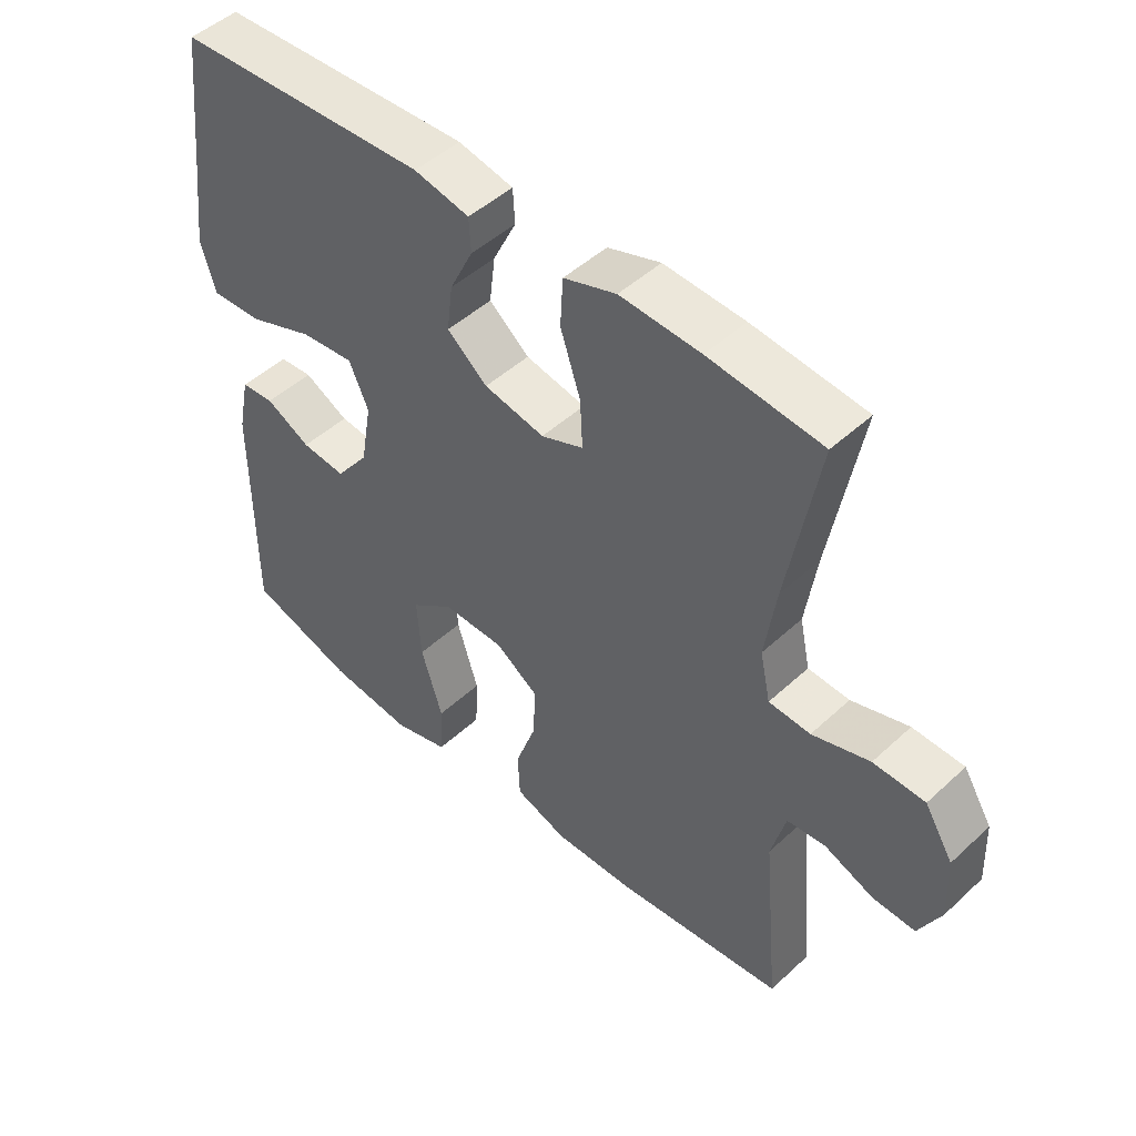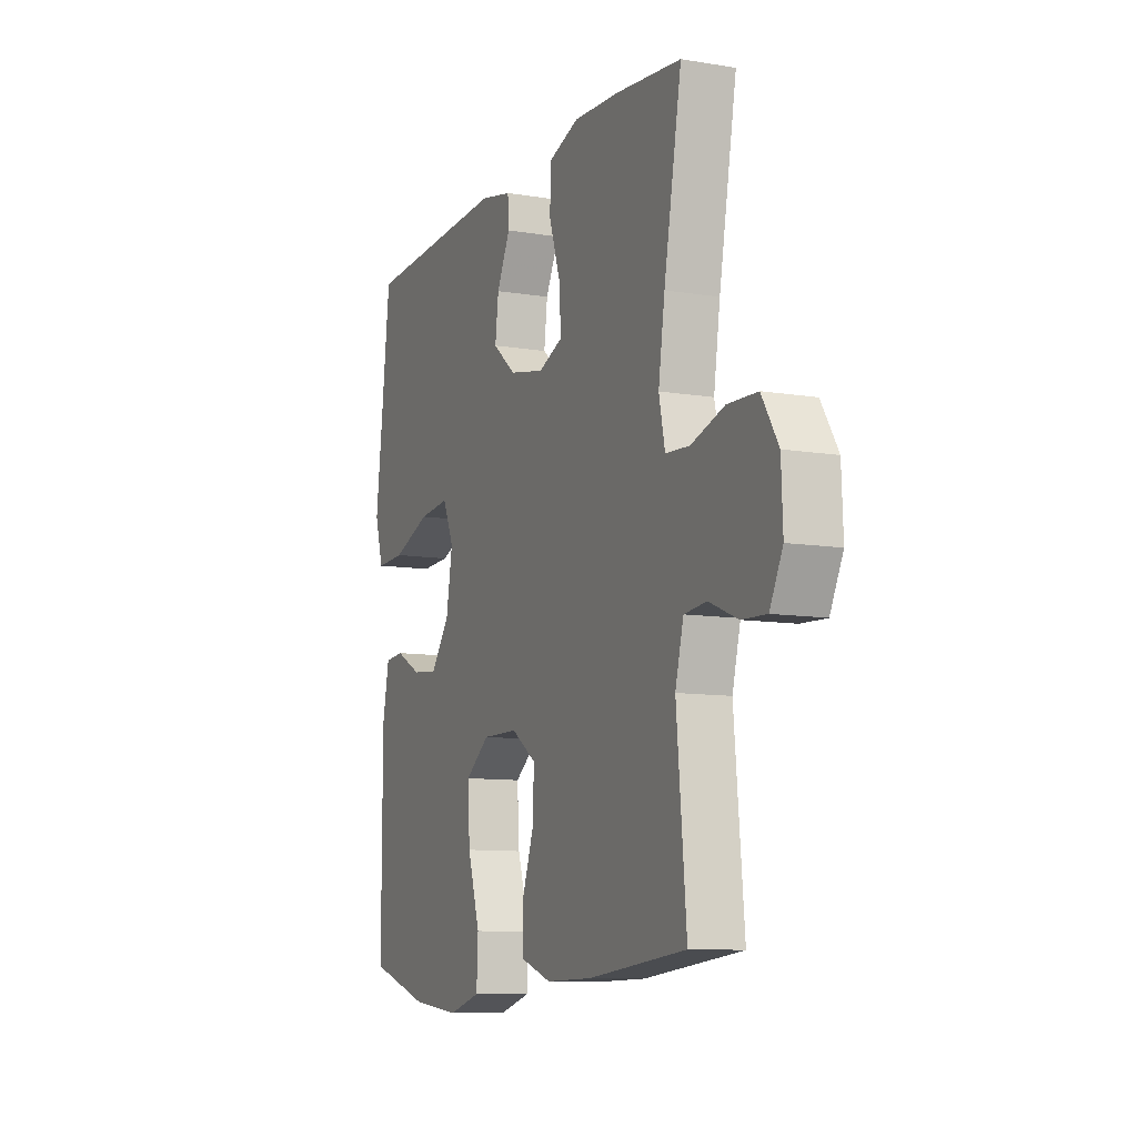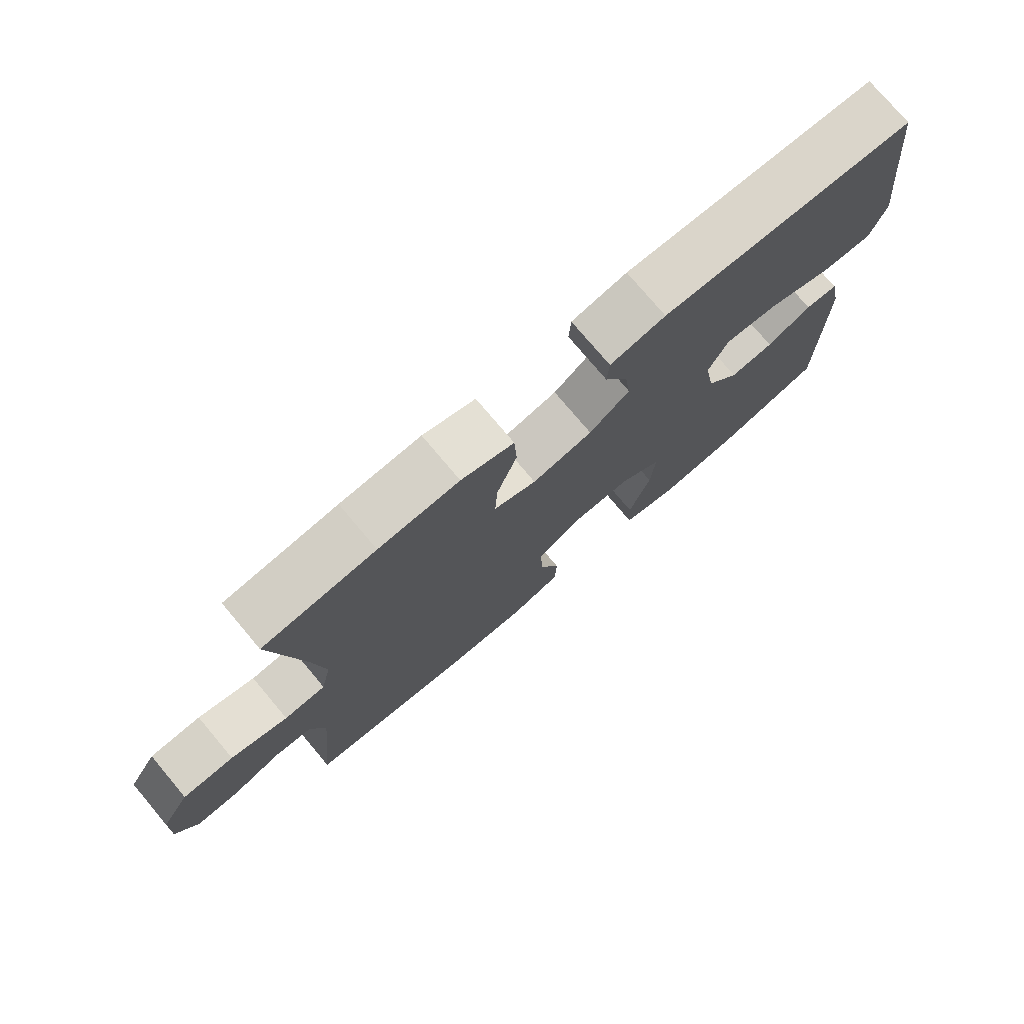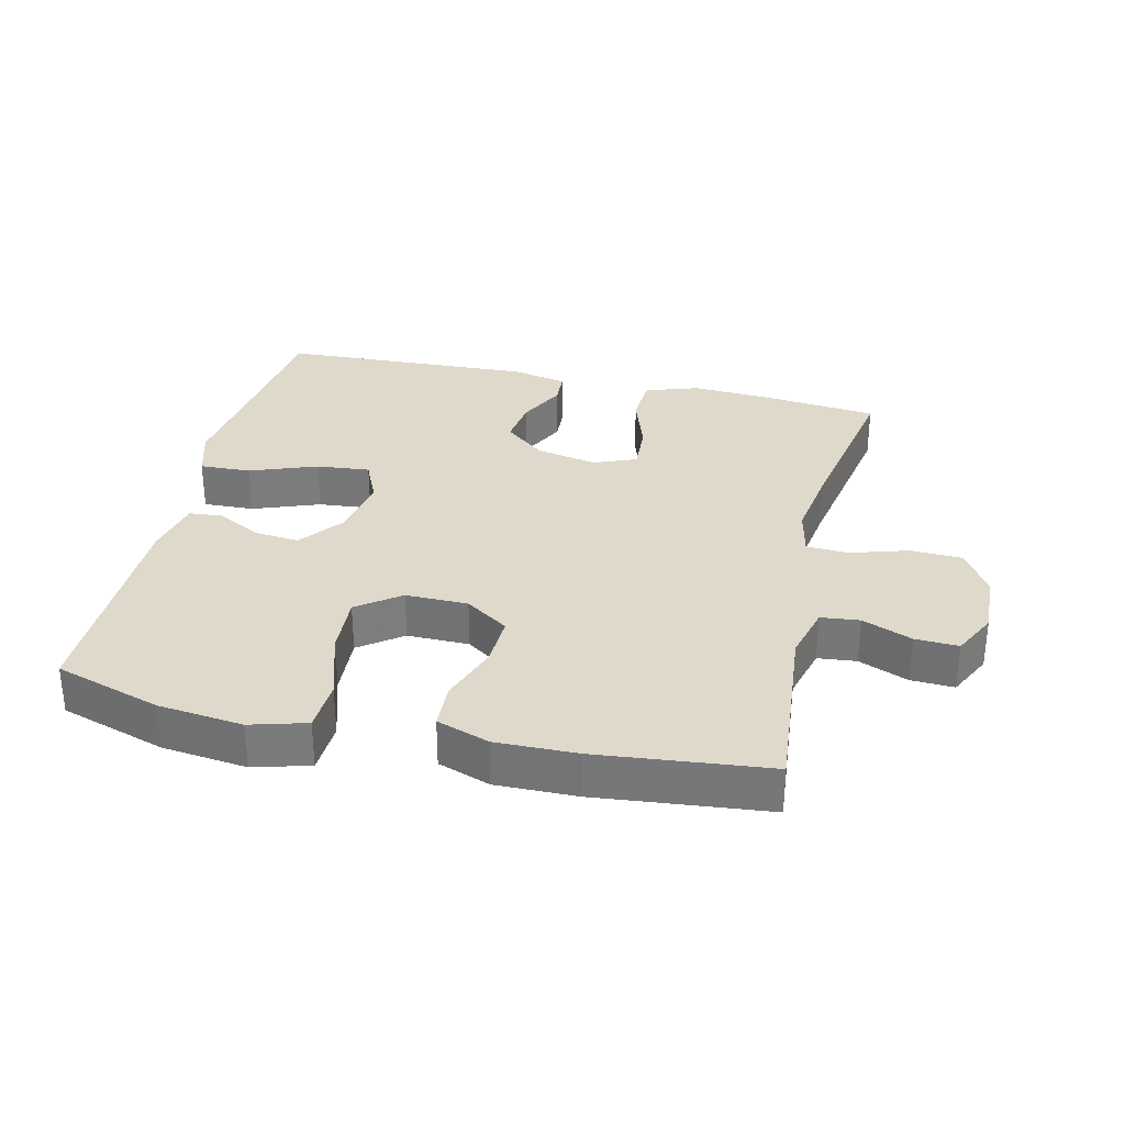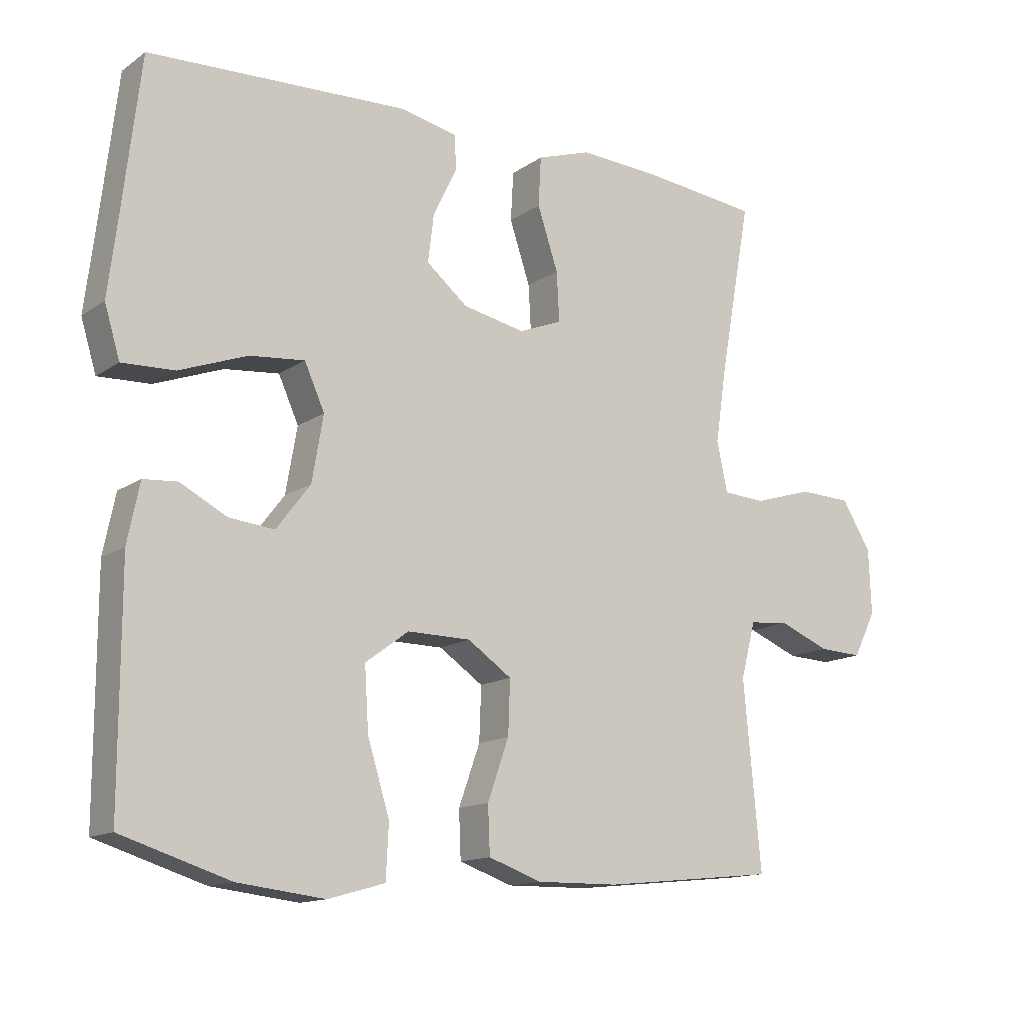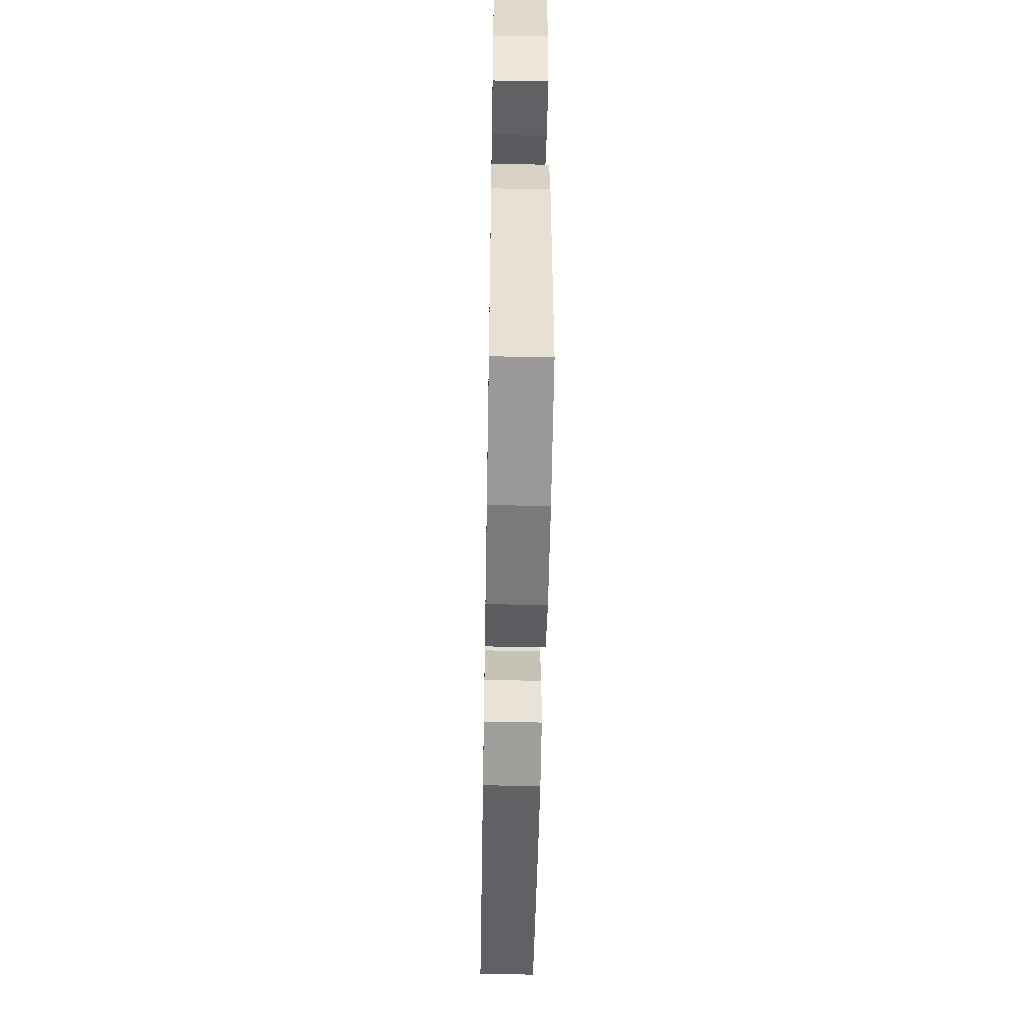
<metadata>
{"format":"obj","ext":"obj","renderer":"f3d","projection":"perspective","resolution":1024,"background":"white","views":[{"elev":47.9,"azim":-135.9,"up":"+Z"},{"elev":-9.8,"azim":-113.2,"up":"+Z"},{"elev":76.3,"azim":-40.1,"up":"+Z"},{"elev":31.7,"azim":-166.9,"up":"+Y"},{"elev":-13.8,"azim":145.7,"up":"+Z"},{"elev":-51.4,"azim":89.0,"up":"+Z"}]}
</metadata>
<code>
v -0.5 0.07 -0.5
v -0.474 0.07 -0.221
v -0.496 0.07 -0.137
v -0.555 0.07 -0.131
v -0.631 0.07 -0.162
v -0.697 0.07 -0.165
v -0.731 0.07 -0.097
v -0.727 0.07 0.001
v -0.683 0.07 0.072
v -0.604 0.07 0.075
v -0.516 0.07 0.048
v -0.452 0.07 0.052
v -0.436 0.07 0.127
v -0.453 0.07 0.241
v -0.5 0.07 0.5
v -0.326 0.07 0.519
v -0.202 0.07 0.526
v -0.121 0.07 0.499
v -0.117 0.07 0.425
v -0.148 0.07 0.332
v -0.152 0.07 0.258
v -0.087 0.07 0.232
v 0.006 0.07 0.251
v 0.068 0.07 0.302
v 0.059 0.07 0.374
v 0.023 0.07 0.447
v 0.026 0.07 0.499
v 0.111 0.07 0.517
v 0.5 0.07 0.5
v 0.526 0.07 0.277
v 0.541 0.07 0.155
v 0.518 0.07 0.079
v 0.44 0.07 0.082
v 0.338 0.07 0.12
v 0.256 0.07 0.128
v 0.226 0.07 0.061
v 0.243 0.07 -0.037
v 0.294 0.07 -0.104
v 0.362 0.07 -0.097
v 0.431 0.07 -0.061
v 0.482 0.07 -0.065
v 0.5 0.07 -0.153
v 0.5 0.07 -0.5
v 0.338 0.07 -0.551
v 0.208 0.07 -0.566
v 0.123 0.07 -0.542
v 0.119 0.07 -0.462
v 0.152 0.07 -0.356
v 0.158 0.07 -0.262
v 0.093 0.07 -0.214
v -0.002 0.07 -0.215
v -0.068 0.07 -0.26
v -0.065 0.07 -0.34
v -0.033 0.07 -0.43
v -0.036 0.07 -0.501
v -0.116 0.07 -0.529
v -0.239 0.07 -0.527
v -0.5 0 -0.5
v -0.474 0 -0.221
v -0.496 0 -0.137
v -0.555 0 -0.131
v -0.631 0 -0.162
v -0.697 0 -0.165
v -0.731 0 -0.097
v -0.727 0 0.001
v -0.683 0 0.072
v -0.604 0 0.075
v -0.516 0 0.048
v -0.452 0 0.052
v -0.436 0 0.127
v -0.453 0 0.241
v -0.5 0 0.5
v -0.326 0 0.519
v -0.202 0 0.526
v -0.121 0 0.499
v -0.117 0 0.425
v -0.148 0 0.332
v -0.152 0 0.258
v -0.087 0 0.232
v 0.006 0 0.251
v 0.068 0 0.302
v 0.059 0 0.374
v 0.023 0 0.447
v 0.026 0 0.499
v 0.111 0 0.517
v 0.5 0 0.5
v 0.526 0 0.277
v 0.541 0 0.155
v 0.518 0 0.079
v 0.44 0 0.082
v 0.338 0 0.12
v 0.256 0 0.128
v 0.226 0 0.061
v 0.243 0 -0.037
v 0.294 0 -0.104
v 0.362 0 -0.097
v 0.431 0 -0.061
v 0.482 0 -0.065
v 0.5 0 -0.153
v 0.5 0 -0.5
v 0.338 0 -0.551
v 0.208 0 -0.566
v 0.123 0 -0.542
v 0.119 0 -0.462
v 0.152 0 -0.356
v 0.158 0 -0.262
v 0.093 0 -0.214
v -0.002 0 -0.215
v -0.068 0 -0.26
v -0.065 0 -0.34
v -0.033 0 -0.43
v -0.036 0 -0.501
v -0.116 0 -0.529
v -0.239 0 -0.527
f 56 57 1 2
f 53 54 55 56
f 52 53 56 2
f 51 52 2 3
f 50 51 3
f 45 46 47 48
f 45 48 49
f 44 45 49
f 43 44 49
f 42 43 49 50
f 39 40 41 42
f 38 39 42 50
f 31 32 33 34
f 30 31 34 35
f 29 30 35
f 28 29 35
f 25 26 27 28
f 24 25 28 35
f 23 24 35 36
f 17 18 19 20
f 17 20 21
f 14 15 16 17
f 13 14 17 21
f 12 13 21 22
f 8 9 10 11
f 8 11 12
f 7 8 12
f 4 5 6 7
f 3 4 7 12
f 37 38 50 3
f 22 23 36 37
f 3 12 22 37
f 59 58 114 113
f 113 112 111 110
f 59 113 110 109
f 60 59 109 108
f 60 108 107
f 105 104 103 102
f 106 105 102
f 106 102 101
f 106 101 100
f 107 106 100 99
f 99 98 97 96
f 107 99 96 95
f 91 90 89 88
f 92 91 88 87
f 92 87 86
f 92 86 85
f 85 84 83 82
f 92 85 82 81
f 93 92 81 80
f 77 76 75 74
f 78 77 74
f 74 73 72 71
f 78 74 71 70
f 79 78 70 69
f 68 67 66 65
f 69 68 65
f 69 65 64
f 64 63 62 61
f 69 64 61 60
f 60 107 95 94
f 94 93 80 79
f 94 79 69 60
f 1 58 59 2
f 2 59 60 3
f 3 60 61 4
f 4 61 62 5
f 5 62 63 6
f 6 63 64 7
f 7 64 65 8
f 8 65 66 9
f 9 66 67 10
f 10 67 68 11
f 11 68 69 12
f 12 69 70 13
f 13 70 71 14
f 14 71 72 15
f 15 72 73 16
f 16 73 74 17
f 17 74 75 18
f 18 75 76 19
f 19 76 77 20
f 20 77 78 21
f 21 78 79 22
f 22 79 80 23
f 23 80 81 24
f 24 81 82 25
f 25 82 83 26
f 26 83 84 27
f 27 84 85 28
f 28 85 86 29
f 29 86 87 30
f 30 87 88 31
f 31 88 89 32
f 32 89 90 33
f 33 90 91 34
f 34 91 92 35
f 35 92 93 36
f 36 93 94 37
f 37 94 95 38
f 38 95 96 39
f 39 96 97 40
f 40 97 98 41
f 41 98 99 42
f 42 99 100 43
f 43 100 101 44
f 44 101 102 45
f 45 102 103 46
f 46 103 104 47
f 47 104 105 48
f 48 105 106 49
f 49 106 107 50
f 50 107 108 51
f 51 108 109 52
f 52 109 110 53
f 53 110 111 54
f 54 111 112 55
f 55 112 113 56
f 56 113 114 57
f 57 114 58 1

</code>
